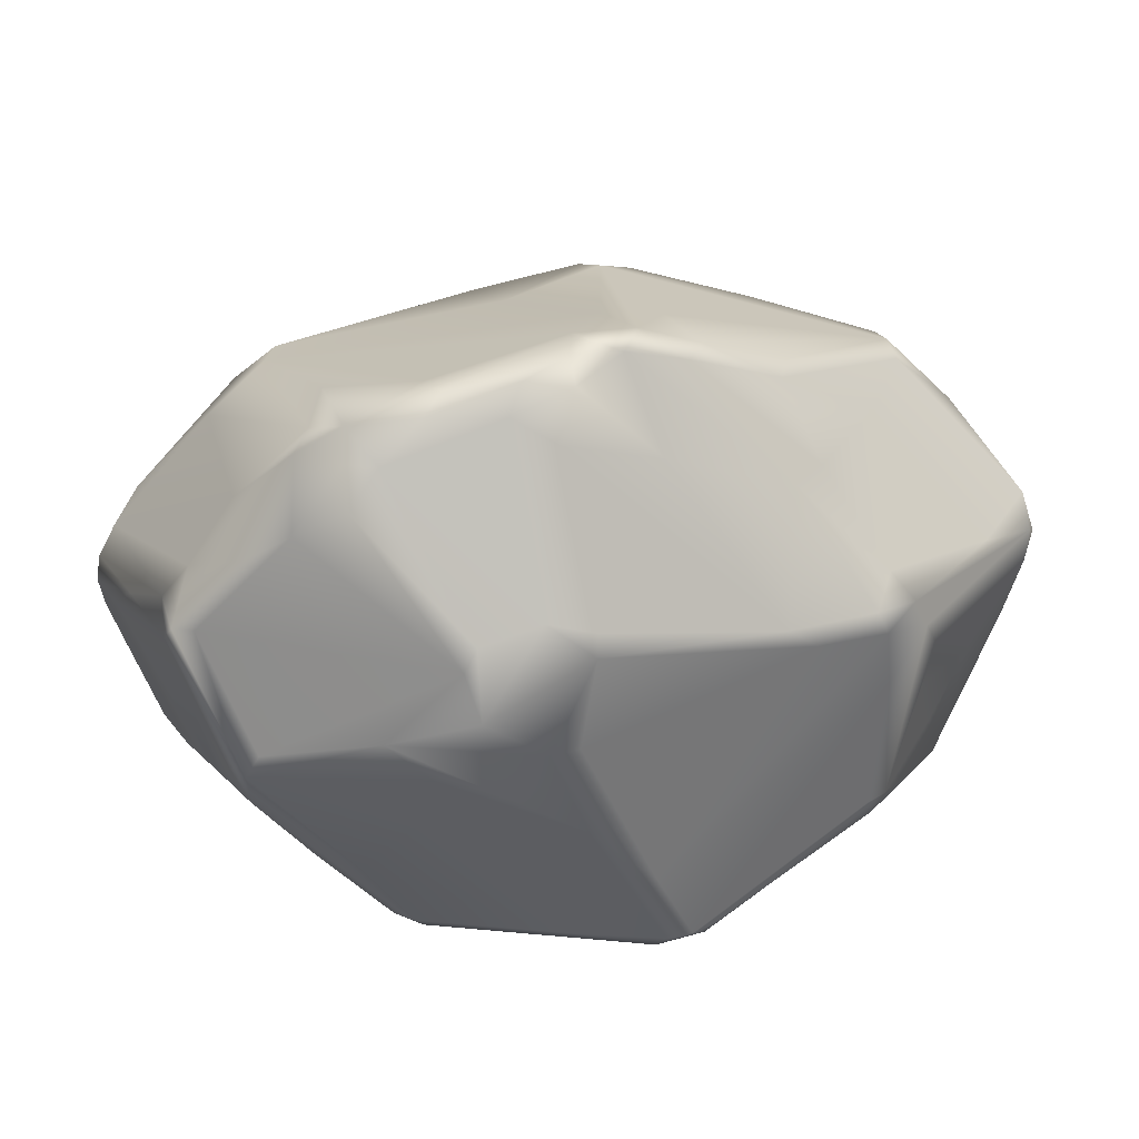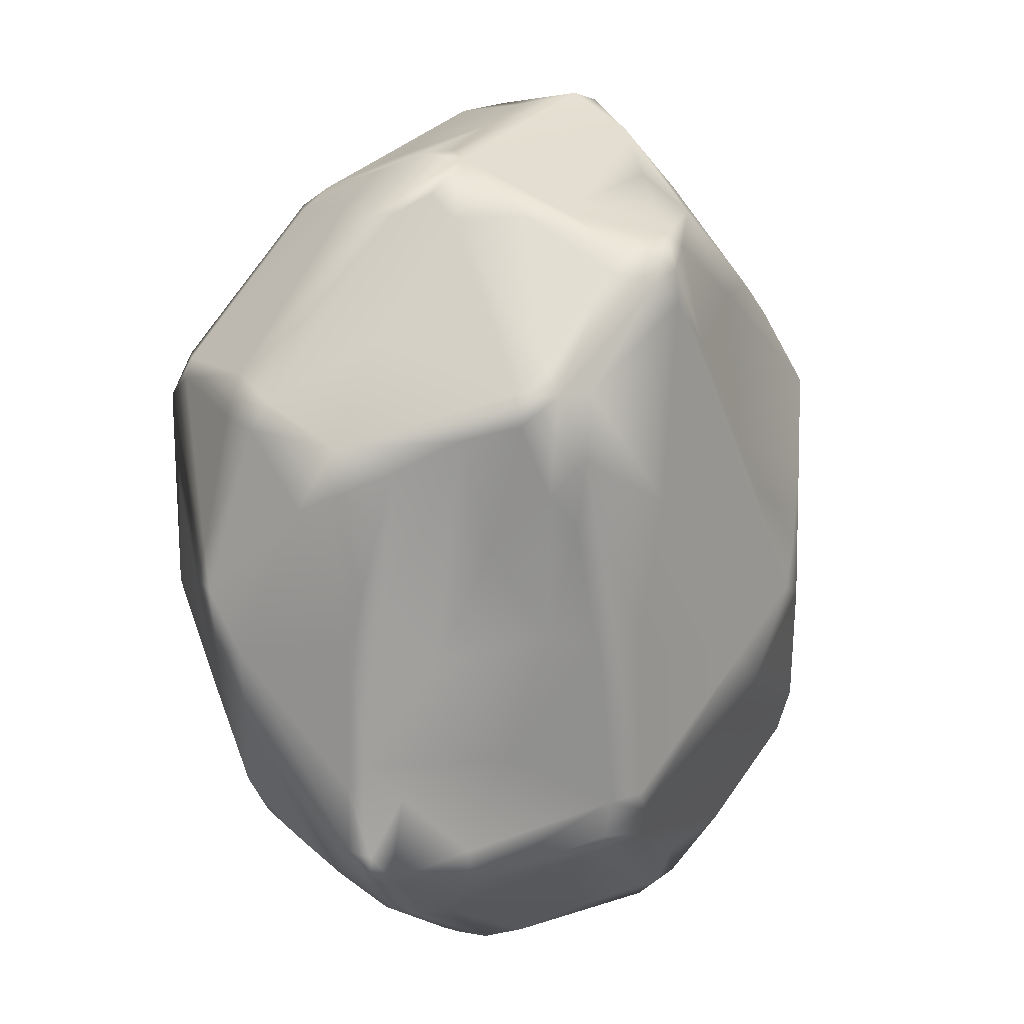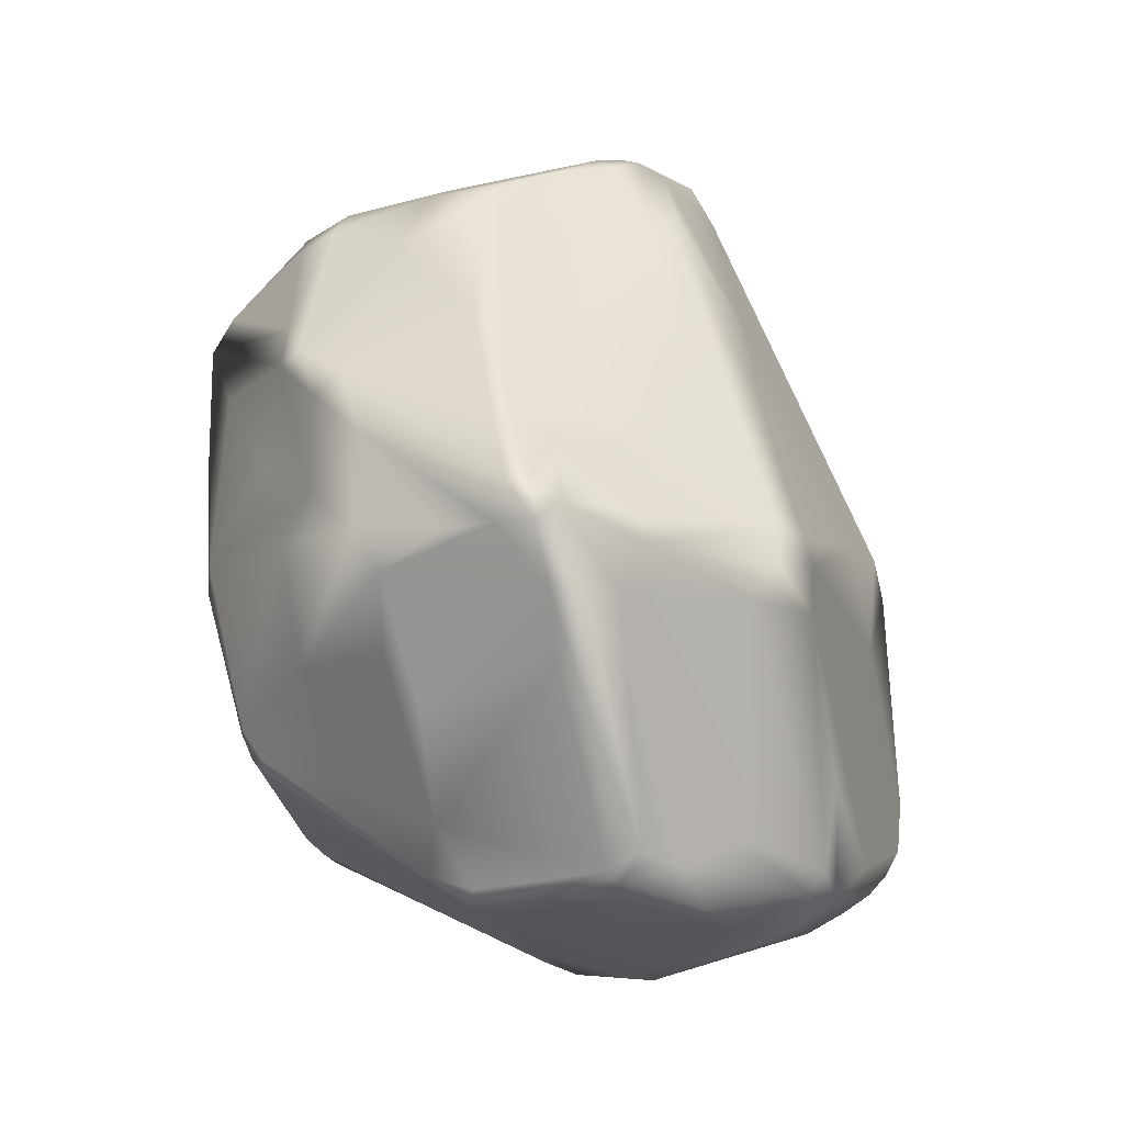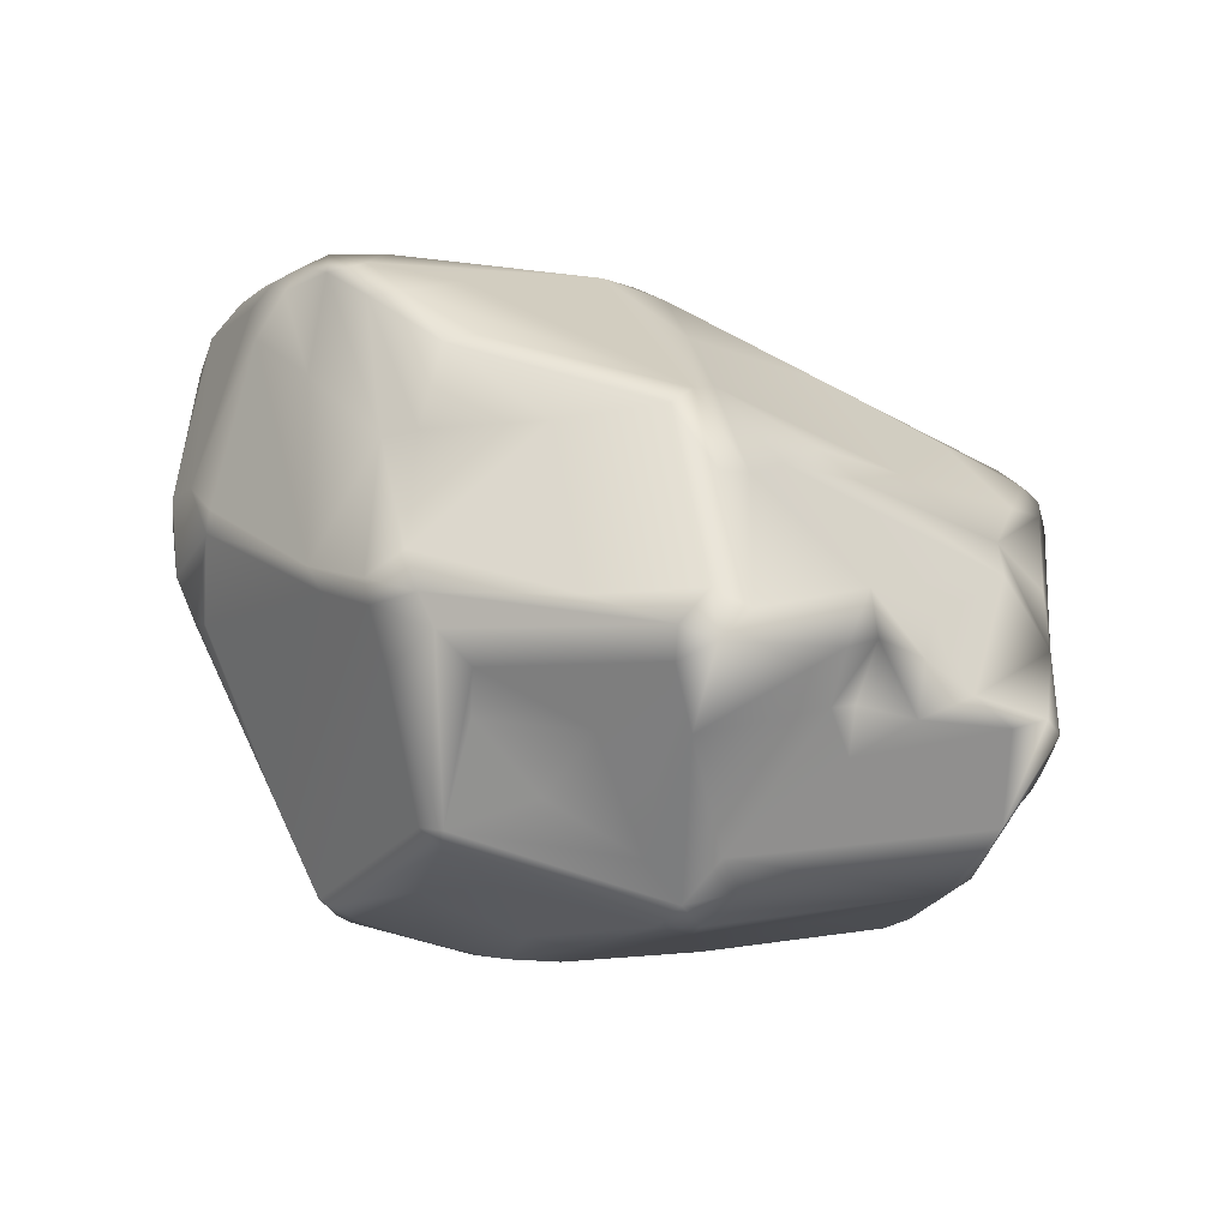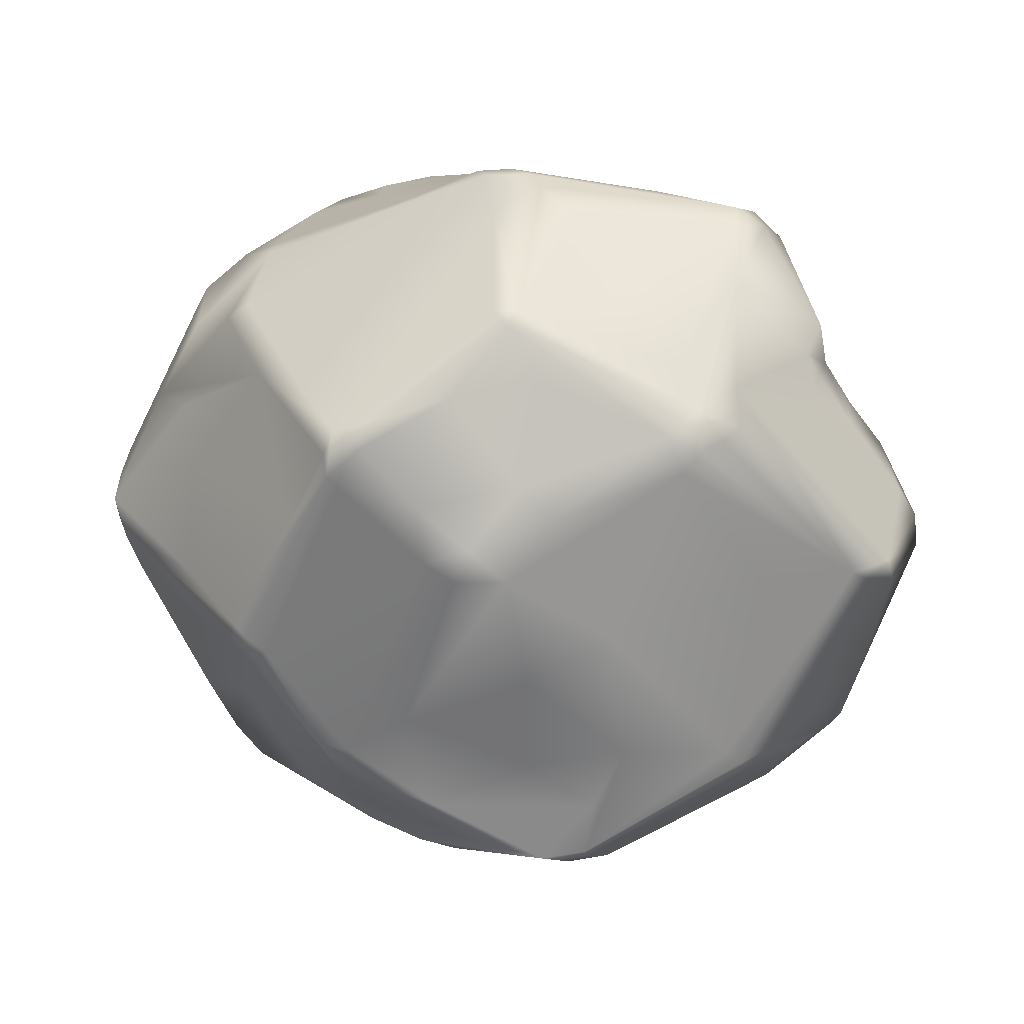
<metadata>
{"format":"obj","ext":"obj","renderer":"f3d","projection":"perspective","resolution":1024,"background":"white","views":[{"elev":-68.4,"azim":-168.4,"up":"+Z"},{"elev":55.6,"azim":121.2,"up":"+Z"},{"elev":-8.4,"azim":105.9,"up":"+Z"},{"elev":-1.5,"azim":-106.1,"up":"+Y"},{"elev":-60.3,"azim":-131.7,"up":"+Y"}]}
</metadata>
<code>
g default
v -42.94 17.46 -15.51
v -37.93 22.95 -13.64
v -33.52 19.86 -12.76
v -57.92 3.54 10.62
v -55.44 2.516 7.334
v -48.4 1.473 11.99
v -50.17 20.63 13.82
v -49.82 23.04 8.89
v -56.3 18.9 9.592
v -55.55 19.89 -9.804
v -56.63 20.08 -8.674
v -52.66 25.29 -9.739
v -33.76 21.18 4.114
v -35.66 25.07 1.089
v -38.47 22.5 7.639
v -45.63 0.9473 2.701
v -40.35 1.367 0.3032
v -42.19 1.268 5.806
v -30.03 16.65 4.974
v -34.06 17.59 8.311
v -34.14 15.09 10.59
v -50.01 9.094 18.67
v -49.83 13.97 18.49
v -58.21 12.36 14.7
v -63.98 11.89 -1.557
v -59.67 11.72 -7.402
v -61.13 9.55 -3.506
v -43.79 3.25 -9.239
v -45.76 9.291 -13.09
v -39.7 10.48 -12.15
v -60.46 5.131 1.263
v -58.63 5.894 12.55
v -61.16 8.563 5.666
v -55.52 14.65 15.66
v -56.57 16.43 13.32
v -29.16 16.22 4.102
v -32.53 14.32 9.121
v -31.08 9.722 6.784
v -36.55 7.859 -9.672
v -37.78 4.14 -7.617
v -30.5 13.08 -6.001
v -27.83 18.64 -2.075
v -28.7 12.07 -1.164
v -35.68 23.81 -10.56
v -29.12 20.83 -2.206
v -33.65 21.89 -11.5
v -41.52 10.3 16.53
v -41.56 16.77 17.33
v -47.18 10.41 18.47
v -37.18 5.561 13.12
v -39.1 1.913 11.1
v -33.43 6.603 9.076
v -57.59 11.63 -9.97
v -48.56 3.116 -10.71
v -56.02 6.119 -8.5
v -49.69 0.8666 3.922
v -57.07 2.221 1.229
v -48.93 0.5512 -1.433
v -47.77 17.69 -14.71
v -54.27 15.33 -12.14
v -47.76 24.15 -13.02
v -47.74 6.393 -12.07
v -55.25 14.39 -11.83
v -46.28 13.43 -14.68
v -54.92 4.104 12.92
v -57.94 4.078 11.65
v -49.27 2.582 13.86
v -38.75 5.253 14.06
v -47.33 5.032 16.09
v -40 1.569 11.3
v -33.79 24.42 -1.895
v -48.9 26.52 1.518
v -44.44 22.13 10.48
v -44.58 26.36 1.36
v -48.78 27.31 -10.45
v -36.53 26.2 -2.225
v -43.44 26.89 -11.28
v -46.07 18.6 -15.23
v -46.21 25.49 -12.96
v -41.53 24.9 -13.81
v -42.46 1.207 9.454
v -37.64 1.576 4.156
v -38.88 1.143 9.683
v -47.68 2.302 13.71
v -51.95 26.02 -5.97
v -60.21 21.44 0.3005
v -49.8 26.7 -0.01253
v -49.82 27.27 -8.514
v -46.07 26.76 -2.521
v -35.71 2.562 0.3151
v -36.4 2.97 7.142
v -34.68 8 -8.098
v -32.32 13.04 -9.959
v -29.97 11.83 -3.896
v -57.67 15.11 13.12
v -61.1 10.74 10.43
v -62.41 14.15 -4.284
v -58.95 20.3 -4.485
v -58.36 15.79 -9.498
v -34.71 14.85 -13.36
v -32.13 19.46 -11.7
v -28.87 18.54 -4.44
v -60.34 9.551 12.2
v -57.54 7.392 14.23
v -32.1 6.963 0.5922
v -30.65 8.651 2.286
v -28.89 11.03 0.363
v -27.72 14.73 0.1104
v -29.6 10.88 4.195
v -62.85 9.44 -0.5923
v -59.63 5.081 -1.304
v -59.2 3.431 0.1884
v -57.72 2.593 -0.3157
v -55.67 3.969 -5.449
v -52.13 1.811 -3.582
v -49.51 19.69 16.48
v -48 17.24 18.62
v -48.57 13 18.73
v -43.04 17.27 17.72
v -52.65 3.586 -7.891
v -38.19 2.991 -5.977
v -47.28 0.7574 -4.504
v -47.09 2.083 -9.189
v -46.6 7.946 17.89
v -37.77 7.38 14.68
v -35.16 10.42 12.44
v -36.76 7.1 13.75
v -32.29 7.538 8.011
v -61.4 14.53 6.387
v -60.97 18.77 3.377
v -59.85 21.56 1.156
v -37.25 1.834 -0.4135
v -37.12 3.476 -5.902
v -56.06 23.55 -6.351
v -53.18 25.44 -8.54
v -64.44 14.35 -0.4627
v -60.4 20.87 -0.6121
v -29.98 21.62 -0.3797
v -27.29 16.81 0.1687
v -62.26 18.44 0.5339
v -64.51 13.67 1.02
v -62.14 10.33 4.617
v -39.18 15.64 16.19
v -43.5 19.06 16.8
v -48.75 18.94 17.94
v -42.35 18.25 17.29
v -47.57 16.79 -14.83
v -39.42 14.92 -14.55
v -37.17 13.78 15.09
v -43.28 26.07 -12.93
v -38.51 25.52 -12.38
v -35.89 22.2 -13
v -45.57 1.143 8.44
v -40.44 1.183 10.9
v -55.31 23.79 1.706
v -33.29 14.16 -12.27
v -40.72 12.84 -13.77
v -33.96 13.95 -12.98
v -33.2 5.932 3.777
v -50.48 26.37 -10.82
v -51.17 22.48 -11.63
v -46.81 26.44 -12.23
v -59.82 9.878 13.83
v -58.98 9.3 14.7
v -27.84 19.03 0.896
v -43.61 18.34 -15.6
v -43.13 15.36 -15.38
v -47.82 8.938 18.47
v -49.44 5.106 16.15
v -40.22 23.59 6.497
v -36.87 25.86 0.6731
v -48.94 2.399 -9.486
v -48.78 1.321 -6.206
v -47.51 2.839 -10.29
v -63 12.41 4.911
v -61.17 9.898 8.257
v -27.73 17.06 1.753
v -27.33 18.22 0.256
v -45.16 13.47 -14.91
v -40.48 26.22 -12.58
v -40.25 25.1 -13.33
v -39.4 26.5 -8.342
v -39.1 26.08 -11.47
v -32.75 6.585 7.497
v -62.03 18.38 1.743
v -61.75 12.73 6.547
v -37.59 17.9 12.13
v -40.07 19.27 13.99
v -40.7 17.49 16.68
v -37.42 20.88 8.482
v -33.55 7.252 -3.969
v -57.84 13.87 -10.66
v -46.38 6.686 17.19
v -50.33 6.935 17.5
v -50.51 8.289 18.24
v -54.18 7.831 16.23
v -57.61 14.81 -10.78
v -36.9 4.381 -7.106
v -33.63 12.4 -11.8
v -49.13 17.39 18.68
v -30.6 21.09 0.9806
v -30.12 18.24 3.572
v -40.14 23.59 -14.08
v -46.99 2.318 -9.679
v -37.92 3.541 -6.964
v -36.29 2.478 -1.313
v -41.16 6.745 15.69
v -41.86 19.87 14.7
v -48.39 1.811 13.09
v -30.33 19.82 -7.462
v -32.31 20.77 -11.02
v -32.59 19.87 -12.16
v -30.94 8.612 5.865
v -51.05 26.74 -9.411
v -48.63 26.82 -11.43
v -44.05 26.67 -12.15
v -52.22 1.343 -1.666
v -58.14 2.577 1.216
v -58.93 3.1 1.738
v -47.51 0.5767 -3.06
v -36.77 26.17 -0.3951
v -34.92 25.3 -0.6022
v -51.45 4.888 15.09
v -64.38 13.13 -1.565
v -59.11 14.31 -9.194
v -59.4 13.06 -8.684
v -28.21 19.71 -2.182
v -37.04 11.04 14.97
v -64.64 12.59 -0.2602
v -59.14 19.51 5.35
v -58.98 7.233 -4.818
v -58.89 9.99 -7.284
v -56.78 6.037 -7.769
v -53.06 17.96 15.48
v -59.6 3.881 2.221
v -56.13 5.318 -7.73
v -50.83 25.78 2.198
v -50.11 18.4 17.97
v -49.66 3.064 -9.927
v -48.64 25.87 -12.09
v -59.36 18.42 6.681
v -55.78 23.28 -7.587
v -50.54 18.95 17.11
v -27.89 18.04 1.831
v -40.17 20.48 12.51
v -48.98 0.7176 -3.541
v -60.59 13.3 9.064
v -61.73 10.43 5.704
v -51.96 17.72 17.14
v -61.26 12.04 8.507
g stone_1_low:Group50644
f 1 2 3
f 4 5 6
f 7 8 9
f 10 11 12
f 13 14 15
f 16 17 18
f 19 20 21
f 22 23 24
f 25 26 27
f 28 29 30
f 31 32 33
f 34 35 24
f 36 37 38
f 39 40 28
f 41 42 43
f 44 45 46
f 47 48 49
f 50 51 52
f 53 54 55
f 56 57 58
f 59 60 61
f 62 63 64
f 65 66 67
f 68 69 70
f 71 45 44
f 72 73 74
f 75 76 77
f 78 79 80
f 81 82 83
f 69 84 70
f 85 86 87
f 88 87 89
f 90 91 83
f 92 93 94
f 95 96 24
f 97 98 99
f 1 3 100
f 93 101 102
f 103 33 32
f 104 66 65
f 90 105 106
f 107 108 109
f 110 111 112
f 113 114 115
f 73 72 116
f 117 118 119
f 114 120 115
f 121 122 123
f 47 124 125
f 126 127 128
f 129 95 130
f 131 9 8
f 122 121 132
f 90 133 105
f 134 86 135
f 98 136 137
f 71 138 45
f 43 42 139
f 140 136 141
f 31 142 110
f 20 143 21
f 144 145 146
f 64 63 147
f 148 1 100
f 38 37 126
f 143 149 21
f 79 150 80
f 151 46 152
f 6 153 154
f 6 5 56
f 155 131 8
f 8 116 72
f 93 156 101
f 157 158 30
f 145 117 146
f 23 34 24
f 91 90 159
f 126 128 38
f 10 160 161
f 79 162 150
f 24 96 163
f 164 22 24
f 153 6 56
f 153 56 16
f 165 45 138
f 13 20 19
f 166 78 80
f 167 78 166
f 124 47 168
f 84 69 169
f 74 170 171
f 88 89 76
f 172 123 173
f 174 29 28
f 142 175 110
f 176 33 103
f 177 109 139
f 42 178 139
f 62 179 29
f 179 147 167
f 180 151 181
f 182 76 183
f 159 184 91
f 83 91 184
f 129 185 141
f 142 186 175
f 187 188 189
f 13 15 190
f 92 94 191
f 43 108 107
f 60 10 161
f 192 63 62
f 193 22 194
f 194 195 196
f 99 11 10
f 197 10 60
f 198 92 191
f 198 199 92
f 22 124 168
f 118 200 22
f 36 19 37
f 201 202 165
f 181 151 2
f 203 181 2
f 204 205 121
f 206 121 133
f 127 50 52
f 68 125 207
f 208 146 188
f 171 208 15
f 209 4 6
f 154 209 6
f 210 101 211
f 152 46 212
f 106 213 184
f 107 213 106
f 88 214 87
f 215 75 216
f 57 113 217
f 218 4 219
f 29 157 30
f 179 148 29
f 68 193 69
f 194 69 193
f 113 115 217
f 132 220 122
f 76 89 221
f 222 14 138
f 148 167 1
f 179 167 148
f 67 194 223
f 194 196 223
f 83 82 90
f 132 17 220
f 53 192 62
f 224 225 226
f 227 45 165
f 211 45 227
f 206 132 121
f 132 90 82
f 143 48 228
f 187 189 143
f 197 99 10
f 97 99 225
f 52 51 83
f 154 70 209
f 136 98 97
f 141 136 229
f 147 78 167
f 59 61 78
f 137 136 140
f 130 230 131
f 201 13 202
f 201 14 13
f 231 232 233
f 112 111 233
f 234 9 35
f 131 230 9
f 31 110 112
f 4 235 219
f 86 185 131
f 155 86 131
f 164 24 163
f 164 163 32
f 120 114 236
f 236 114 113
f 86 155 87
f 72 237 8
f 129 141 175
f 141 229 175
f 87 237 72
f 87 72 89
f 25 224 226
f 136 224 229
f 40 39 199
f 158 199 39
f 113 112 236
f 218 112 113
f 145 238 200
f 7 9 234
f 174 28 204
f 204 28 40
f 209 66 4
f 31 4 32
f 75 88 76
f 214 88 75
f 48 47 228
f 47 125 228
f 239 55 54
f 54 204 172
f 160 75 215
f 240 160 215
f 9 241 35
f 241 130 95
f 109 177 38
f 213 38 128
f 171 170 208
f 73 116 144
f 109 38 213
f 107 109 213
f 180 182 183
f 75 77 216
f 216 77 180
f 150 180 80
f 93 199 156
f 92 199 93
f 137 242 98
f 98 11 99
f 39 28 30
f 39 30 158
f 53 55 233
f 239 236 55
f 188 146 189
f 143 189 48
f 84 169 67
f 67 66 209
f 3 152 212
f 3 212 158
f 40 199 198
f 205 204 40
f 144 116 145
f 116 243 145
f 13 190 20
f 20 187 143
f 164 196 195
f 164 32 104
f 184 213 128
f 52 83 184
f 219 235 112
f 219 112 218
f 165 202 244
f 139 178 177
f 125 68 127
f 228 125 127
f 79 240 162
f 78 61 79
f 5 4 57
f 56 5 57
f 46 211 212
f 211 46 45
f 48 119 49
f 189 146 48
f 178 227 165
f 178 165 244
f 1 203 2
f 166 80 203
f 96 103 163
f 103 32 163
f 37 149 126
f 149 143 228
f 160 214 75
f 242 135 12
f 42 227 178
f 102 101 210
f 53 226 192
f 53 233 226
f 237 155 8
f 155 237 87
f 190 15 245
f 15 208 245
f 43 191 94
f 94 41 43
f 22 164 195
f 195 194 22
f 120 173 115
f 246 115 173
f 84 67 209
f 84 209 70
f 129 247 95
f 186 248 176
f 16 56 58
f 58 17 16
f 77 76 182
f 182 180 77
f 122 246 173
f 173 123 122
f 200 23 22
f 23 200 249
f 149 228 126
f 126 228 127
f 183 76 71
f 76 221 222
f 141 185 140
f 140 185 86
f 19 21 37
f 37 21 149
f 12 214 160
f 10 12 160
f 171 15 14
f 221 14 222
f 57 217 58
f 58 220 17
f 1 166 203
f 167 166 1
f 214 85 87
f 12 135 214
f 11 242 12
f 98 242 11
f 89 72 74
f 221 89 74
f 110 25 111
f 175 229 110
f 222 138 71
f 76 222 71
f 53 62 54
f 54 62 29
f 129 175 186
f 250 129 186
f 111 25 27
f 111 231 233
f 4 66 32
f 104 32 66
f 17 132 82
f 18 17 82
f 68 50 127
f 50 68 51
f 246 220 58
f 122 220 246
f 23 249 34
f 35 34 249
f 153 16 18
f 154 153 81
f 229 224 25
f 229 25 110
f 117 119 146
f 146 119 48
f 118 49 119
f 118 22 49
f 193 68 207
f 125 124 207
f 24 35 95
f 35 241 95
f 55 236 233
f 112 233 236
f 191 105 133
f 107 191 43
f 218 113 57
f 218 57 4
f 140 86 137
f 86 134 137
f 105 107 106
f 105 191 107
f 124 22 193
f 207 124 193
f 238 249 200
f 243 7 234
f 103 96 176
f 186 176 250
f 120 172 173
f 236 239 120
f 197 225 99
f 226 225 192
f 132 206 90
f 90 206 133
f 63 192 197
f 225 197 192
f 210 211 227
f 210 227 42
f 116 7 243
f 8 7 116
f 172 239 54
f 239 172 120
f 14 201 138
f 138 201 165
f 211 101 212
f 158 212 101
f 27 231 111
f 27 232 231
f 216 180 150
f 162 216 150
f 123 172 204
f 123 204 121
f 63 197 60
f 63 60 147
f 183 71 44
f 183 151 180
f 108 139 109
f 43 139 108
f 147 60 59
f 147 59 78
f 250 176 96
f 95 247 96
f 244 19 36
f 178 244 177
f 154 81 83
f 83 70 154
f 60 161 61
f 240 79 61
f 74 73 170
f 170 73 208
f 18 82 81
f 153 18 81
f 100 3 158
f 148 100 158
f 86 85 135
f 135 85 214
f 97 225 224
f 224 136 97
f 93 102 41
f 94 93 41
f 187 190 188
f 190 187 20
f 151 152 2
f 3 2 152
f 243 234 249
f 35 249 234
f 73 144 208
f 208 144 146
f 106 184 159
f 90 106 159
f 164 104 196
f 196 104 65
f 221 74 171
f 14 221 171
f 233 26 226
f 26 25 226
f 242 134 135
f 134 242 137
f 199 158 156
f 156 158 101
f 151 44 46
f 183 44 151
f 244 36 177
f 36 38 177
f 238 243 249
f 145 243 238
f 68 70 51
f 51 70 83
f 29 148 157
f 157 148 158
f 102 42 41
f 102 210 42
f 52 128 127
f 184 128 52
f 33 142 31
f 248 33 176
f 223 65 67
f 65 223 196
f 186 142 248
f 248 142 33
f 245 208 188
f 190 245 188
f 202 13 19
f 202 19 244
f 62 64 179
f 179 64 147
f 247 129 250
f 96 247 250
f 194 67 169
f 194 169 69
f 240 161 160
f 61 161 240
f 121 205 133
f 205 40 198
f 240 215 162
f 162 215 216
f 54 29 174
f 54 174 204
f 130 185 129
f 185 130 131
f 205 198 133
f 198 191 133
f 22 168 49
f 47 49 168
f 80 181 203
f 180 181 80
f 230 130 241
f 9 230 241
f 26 232 27
f 26 233 232
f 4 31 235
f 235 31 112
f 217 115 246
f 58 217 246
f 117 200 118
f 145 200 117

</code>
